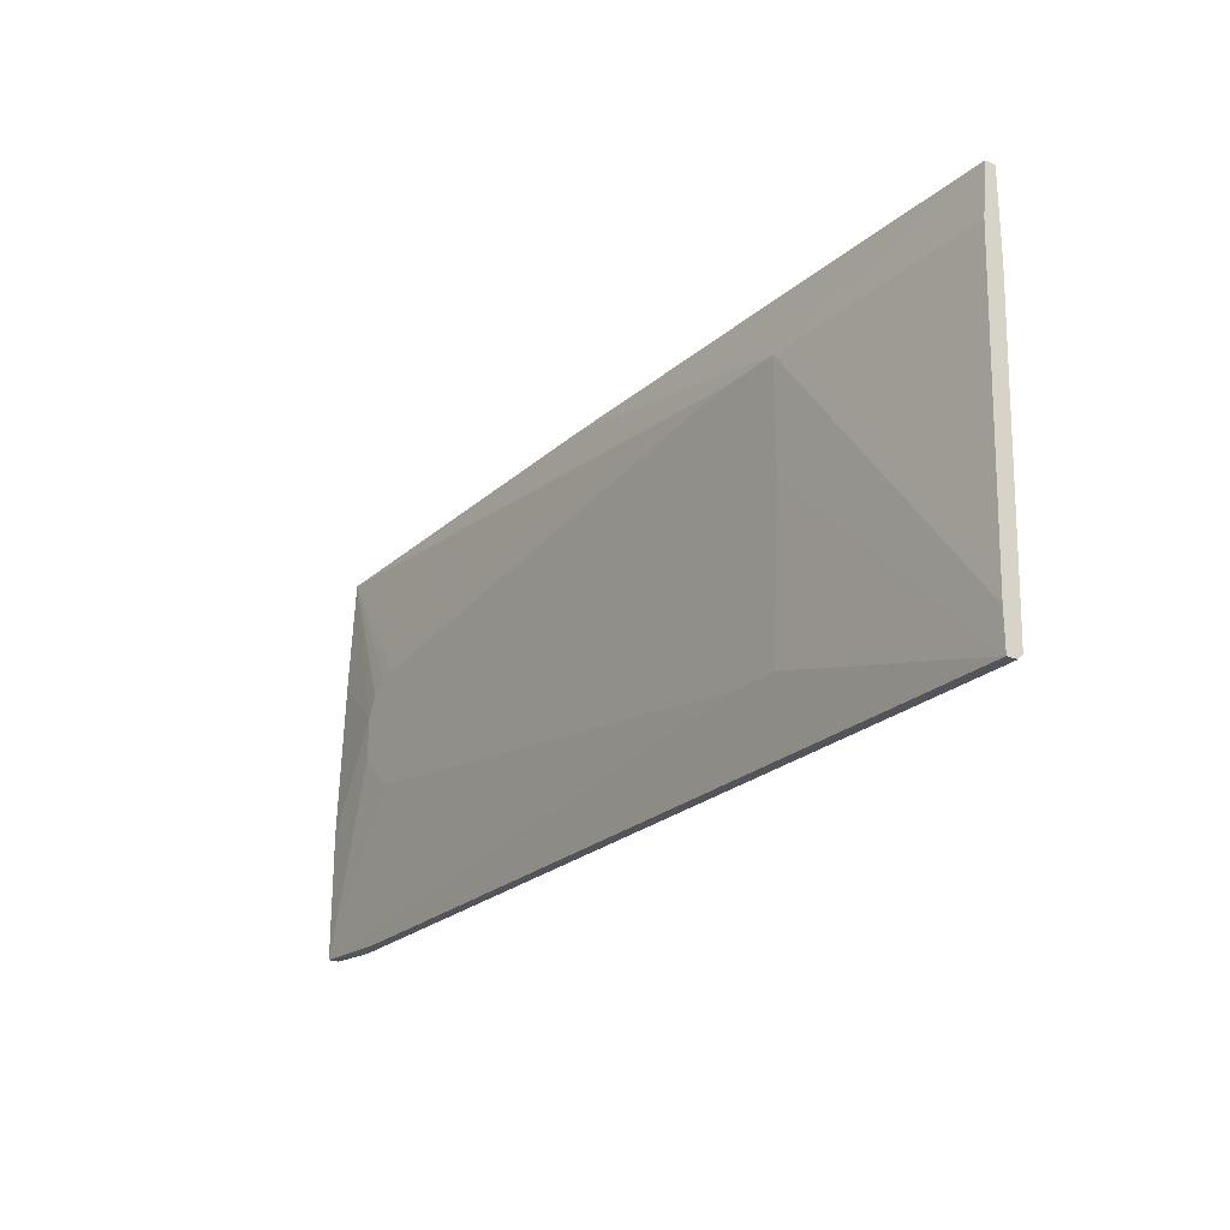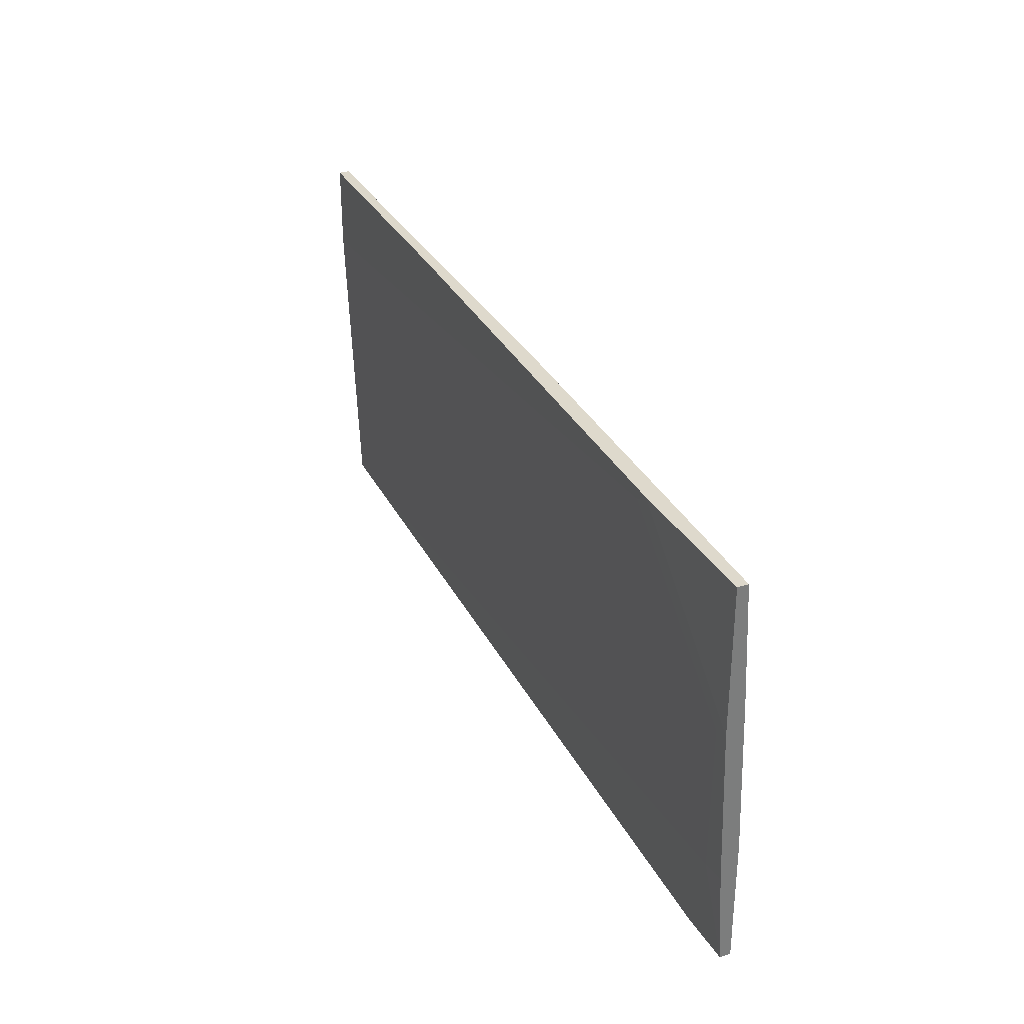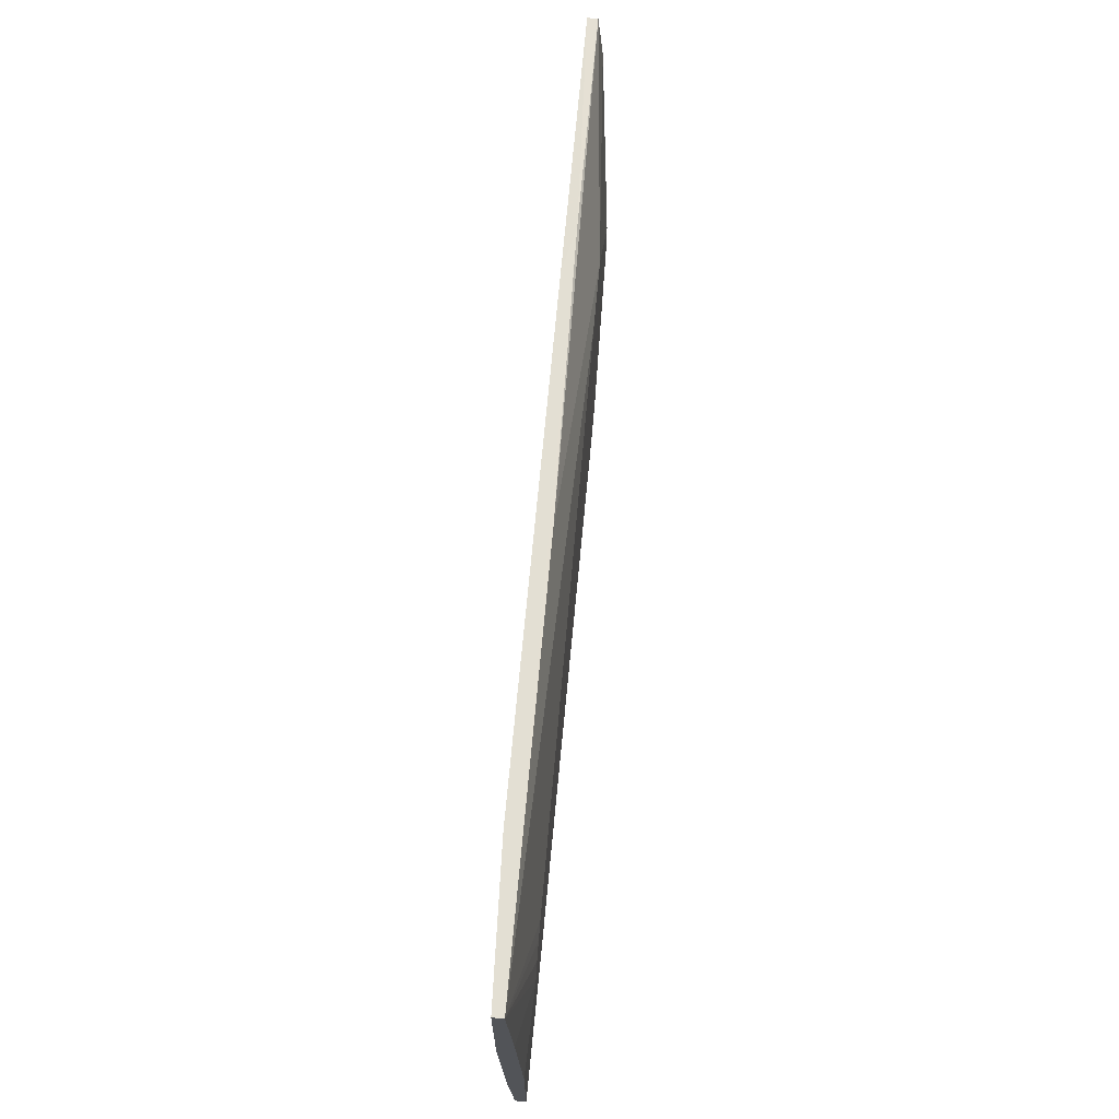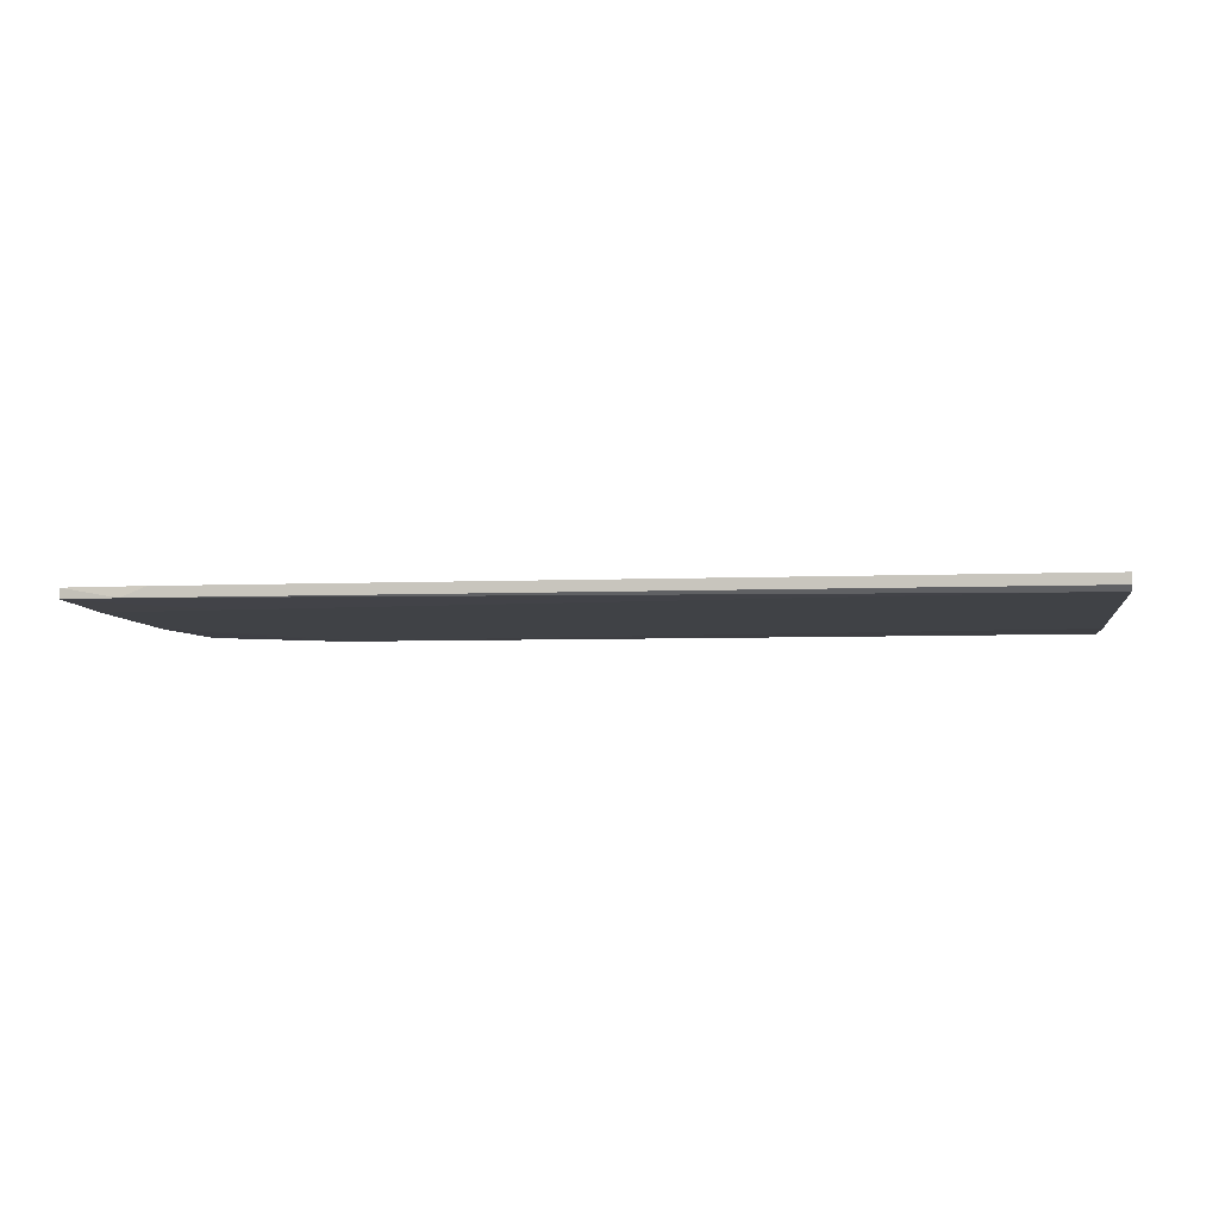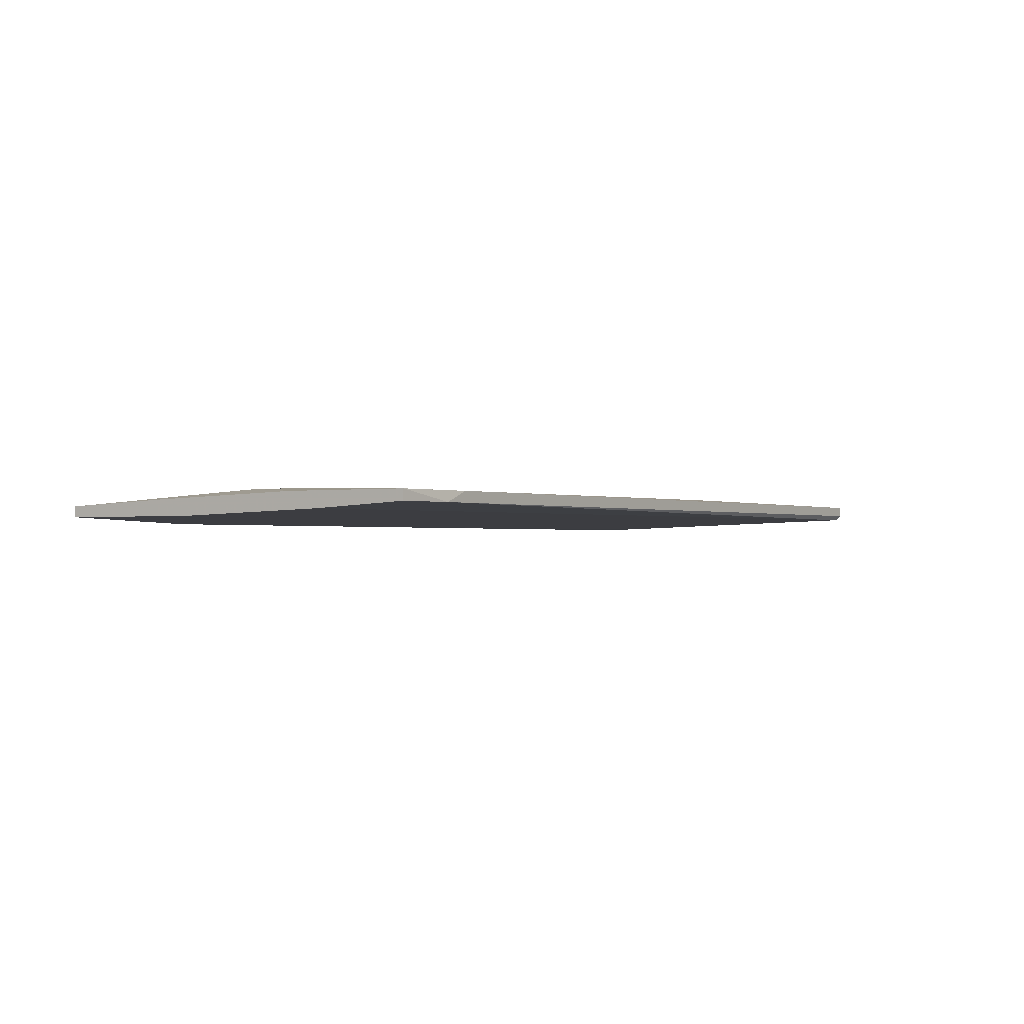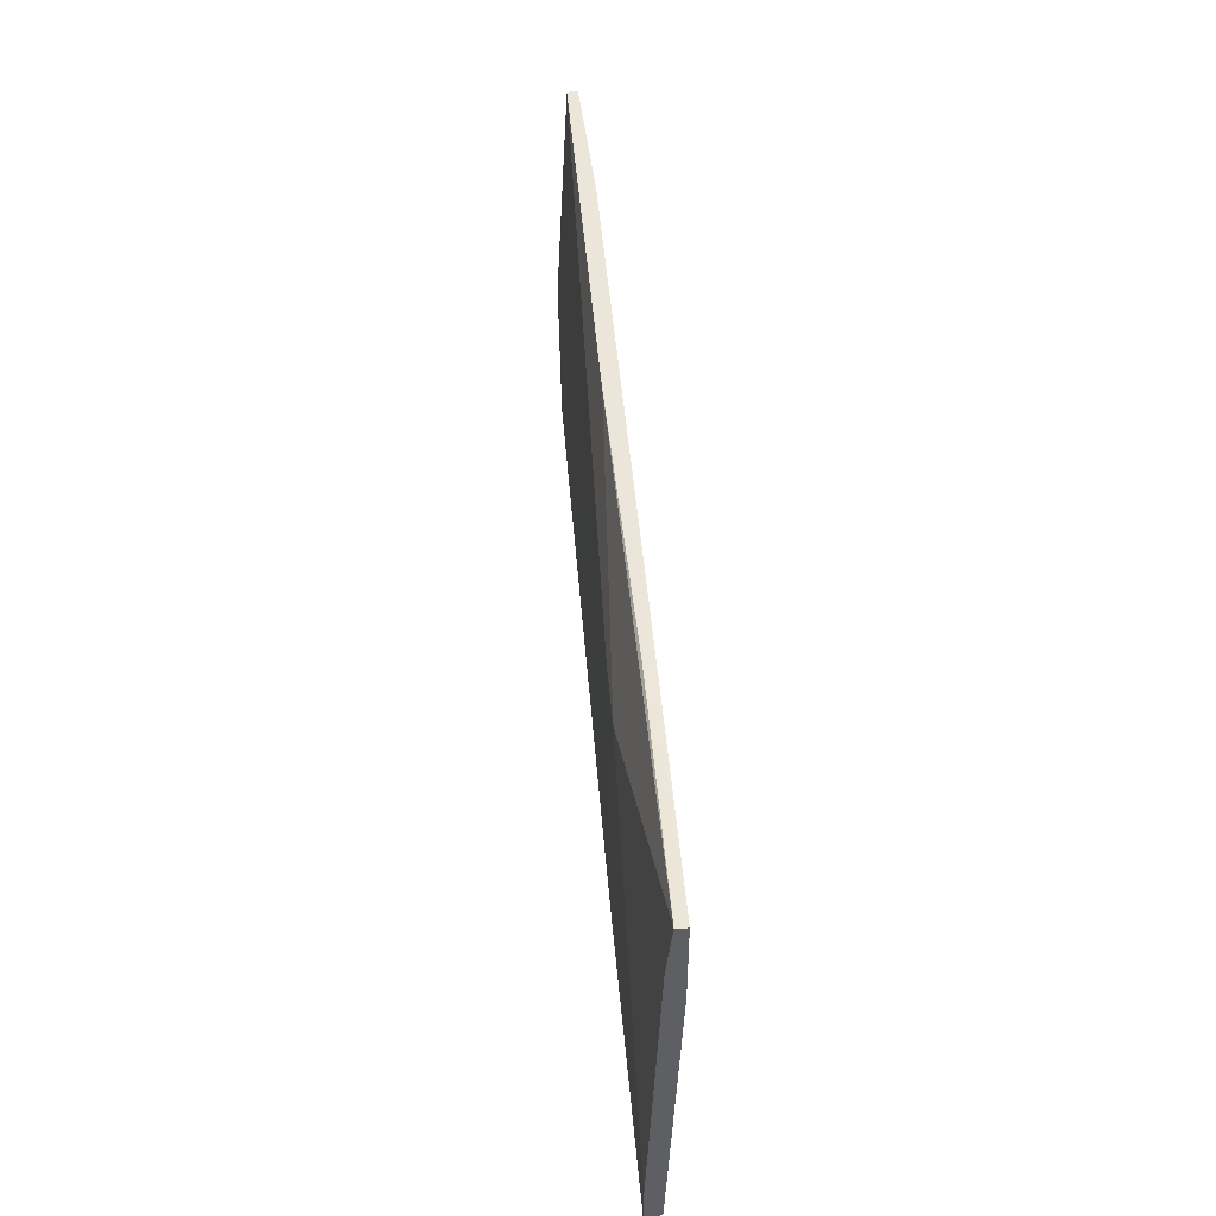
<metadata>
{"format":"obj","ext":"obj","renderer":"f3d","projection":"perspective","resolution":1024,"background":"white","views":[{"elev":-23.9,"azim":-124.9,"up":"+Z"},{"elev":32.0,"azim":66.8,"up":"+Z"},{"elev":66.9,"azim":95.1,"up":"+Z"},{"elev":-4.3,"azim":-171.0,"up":"+Y"},{"elev":-1.1,"azim":123.3,"up":"+Y"},{"elev":47.7,"azim":-94.7,"up":"+Z"}]}
</metadata>
<code>
v -0.05292 -0.002361 -0.03921
v 0.1078 -0.002361 0.0169
v -0.06809 -0.008428 0.05787
v 0.09875 -0.008428 -0.03466
v 0.1276 -0.008428 -0.03162
v -0.1318 -0.01146 0.03207
v 0.1124 -0.002361 0.01387
v -0.05445 -0.01146 0.05787
v -0.1075 -0.008428 -0.0559
v 0.1033 -0.002361 0.01842
v 0.01684 -0.006912 0.05787
v -0.06963 -0.002361 0.03814
v -0.06963 -0.002361 0.006287
v 0.1306 -0.009945 0.01387
v -0.1227 -0.008428 -0.05742
v 0.08813 -0.01146 0.05484
v -0.05141 -0.002361 0.03814
v 0.1109 -0.003878 -0.05894
v 0.0305 -0.01146 0.04875
v 0.1048 -0.002361 -0.01494
v 0.1352 -0.006912 0.05788
v 0.1352 -0.006912 -0.05742
v 0.1352 -0.003878 -0.021
v 0.1352 -0.003878 -0.05742
v 0.1352 -0.005396 0.02449
v 0.1352 -0.008429 -0.0301
v 0.1352 -0.009946 0.01539
v 0.1352 -0.009946 0.05788
v 0.0927 -0.01146 0.05787
v -0.1349 -0.006912 -0.05894
v -0.1349 -0.006912 0.04118
v -0.1349 -0.003878 -0.04831
v -0.1349 -0.003878 -0.05894
v -0.1349 -0.01146 0.03207
v -0.1349 -0.01146 0.05636
v -0.1349 -0.008428 0.05636
v -0.1349 -0.008428 -0.05742
v 0.1154 -0.002361 -0.004313
v 0.1154 -0.002361 0.007796
v -0.06659 -0.002361 -0.03921
v 0.1185 -0.006912 -0.05894
f 19 6 9
f 30 37 36
f 2 40 12
f 36 37 35
f 21 22 24
f 30 36 33
f 22 21 27
f 29 35 6
f 40 2 20
f 36 12 31
f 33 36 31
f 12 36 11
f 21 12 11
f 29 27 28
f 27 21 28
f 21 24 23
f 37 30 41
f 24 22 41
f 30 33 41
f 12 33 32
f 31 12 32
f 33 31 32
f 20 2 39
f 23 24 39
f 2 12 17
f 12 21 17
f 33 40 18
f 24 41 18
f 41 33 18
f 27 29 16
f 29 6 16
f 6 37 15
f 37 41 15
f 41 22 15
f 35 29 8
f 29 28 8
f 21 2 10
f 2 17 10
f 17 21 10
f 40 20 1
f 20 24 1
f 18 40 1
f 24 18 1
f 36 35 3
f 11 36 3
f 21 11 3
f 28 21 3
f 35 8 3
f 8 28 3
f 21 23 25
f 39 21 25
f 23 39 25
f 35 37 34
f 37 6 34
f 6 35 34
f 22 27 26
f 5 22 26
f 24 20 38
f 20 39 38
f 39 24 38
f 27 16 14
f 26 27 14
f 5 26 14
f 12 40 13
f 33 12 13
f 40 33 13
f 22 5 4
f 5 14 4
f 2 21 7
f 39 2 7
f 21 39 7
f 16 6 19
f 14 16 19
f 4 14 19
f 4 19 9
f 6 15 9
f 15 22 9
f 22 4 9

</code>
